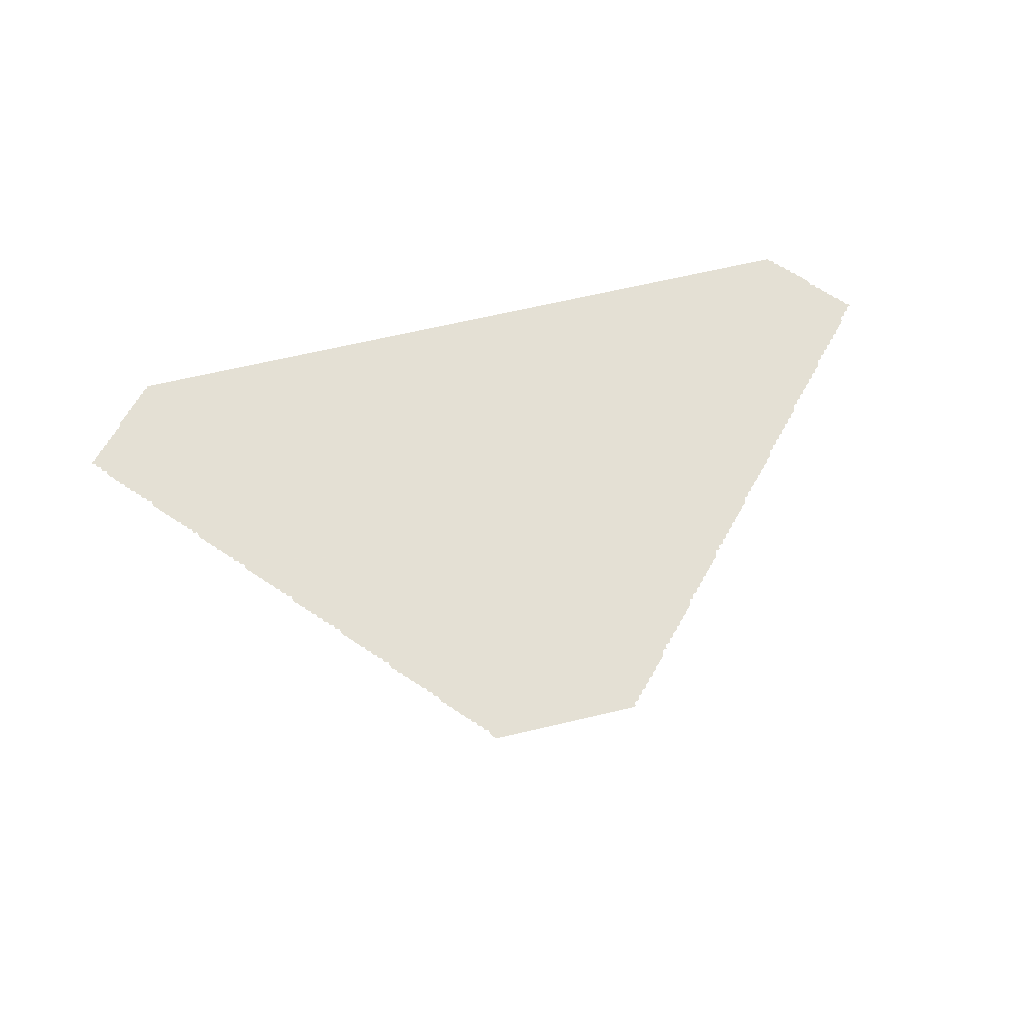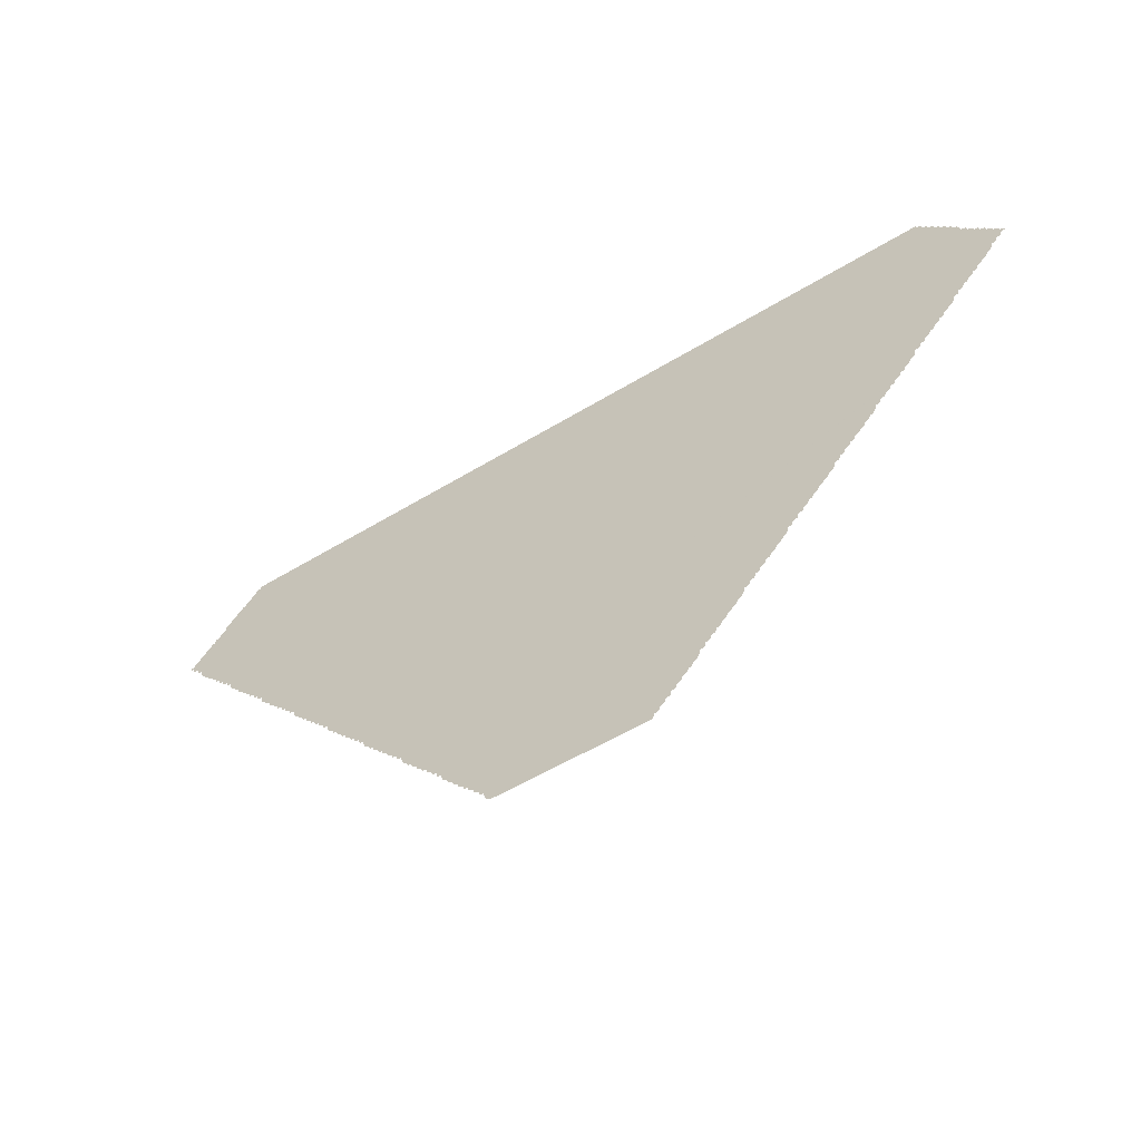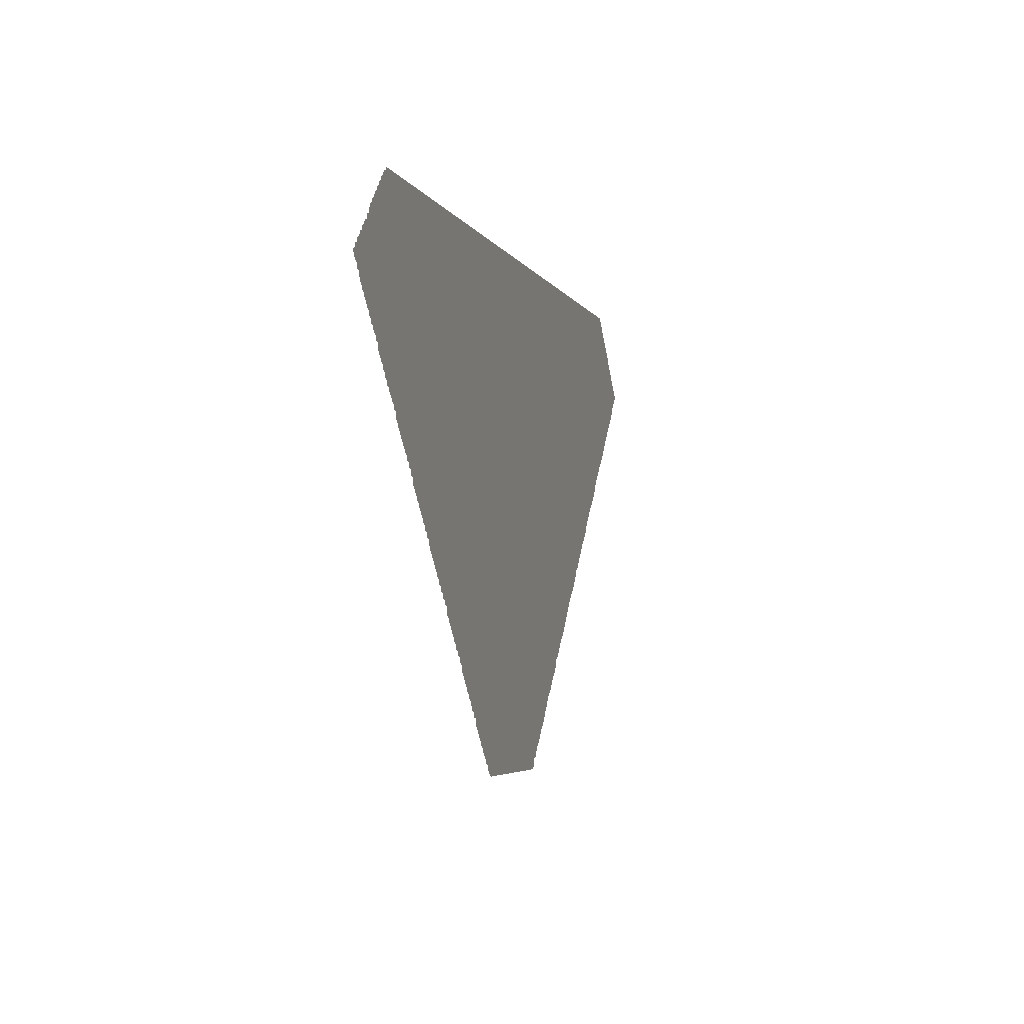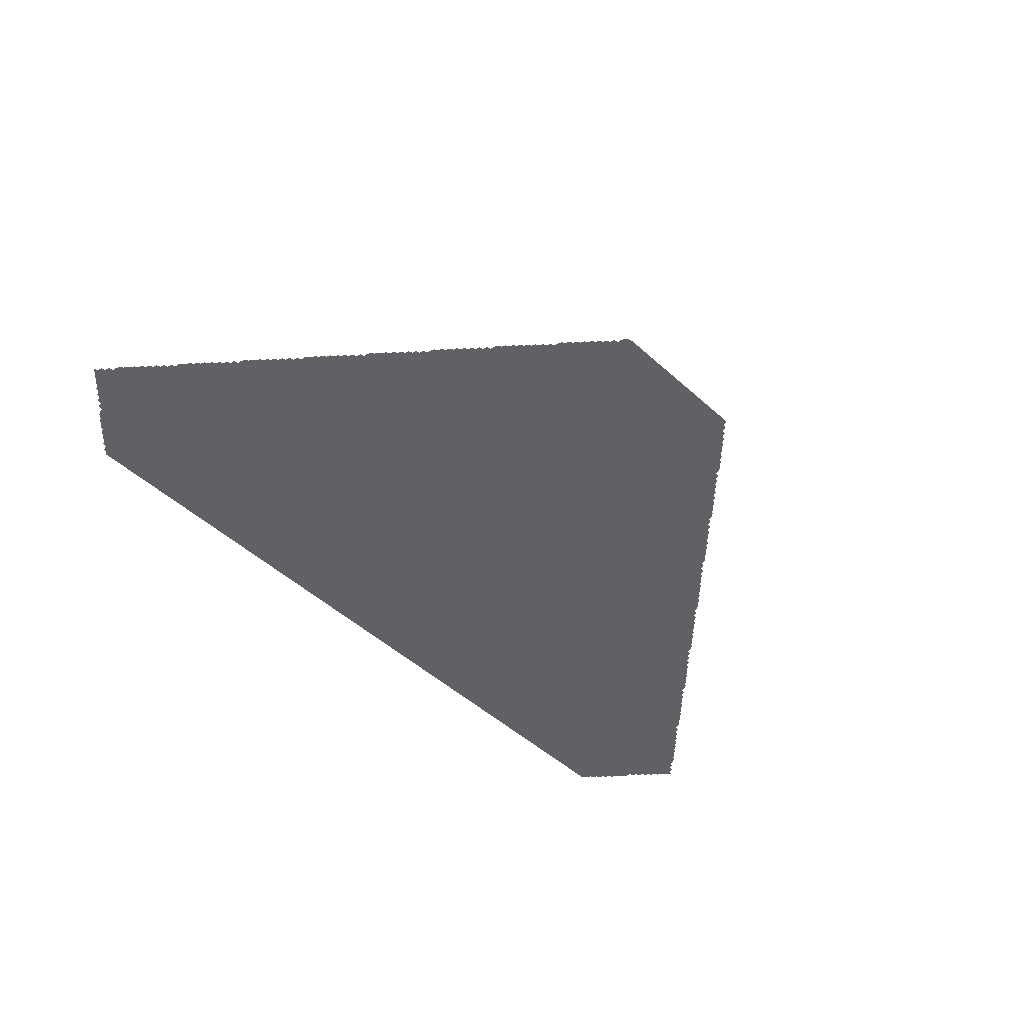
<metadata>
{"format":"obj","ext":"obj","renderer":"f3d","projection":"perspective","resolution":1024,"background":"white","views":[{"elev":66.0,"azim":-13.3,"up":"+Z"},{"elev":-54.0,"azim":33.0,"up":"+Y"},{"elev":-4.4,"azim":105.8,"up":"+Y"},{"elev":-50.2,"azim":-44.5,"up":"+Z"}]}
</metadata>
<code>
o myCurve.003
v 32.4 34.34 -3e-06
v 32.42 34.36 -3e-06
v 32.42 34.34 -3e-06
v 32.44 34.38 -3e-06
v 32.44 34.36 -3e-06
v 32.46 34.4 -3e-06
v 32.46 34.38 -3e-06
v 32.48 34.41 -3e-06
v 32.48 34.4 -3e-06
v 32.78 34.24 -3e-06
v 32.2 34.11 -3e-06
v 32.22 34.14 -3e-06
v 32.22 34.12 -3e-06
v 32.22 34.1 -3e-06
v 32.22 34.09 -3e-06
v 32.24 34.16 -3e-06
v 32.24 34.14 -3e-06
v 32.24 34.08 -3e-06
v 32.24 34.07 -3e-06
v 32.26 34.18 -3e-06
v 32.26 34.16 -3e-06
v 32.26 34.06 -3e-06
v 32.27 34.03 -3e-06
v 32.28 34.2 -3e-06
v 32.28 34.18 -3e-06
v 32.26 34.05 -3e-06
v 32.28 34.03 -3e-06
v 32.3 34.22 -3e-06
v 32.3 34.2 -3e-06
v 32.32 34.24 -3e-06
v 32.32 34.22 -3e-06
v 32.34 34.26 -3e-06
v 32.34 34.24 -3e-06
v 32.37 34.29 -3e-06
v 32.36 34.28 -3e-06
v 32.38 34.32 -3e-06
v 32.38 34.3 -3e-06
v 32.4 34.32 -3e-06
v 32.3 34 -3e-06
v 32.3 33.99 -3e-06
v 32.32 33.98 -3e-06
v 32.32 33.97 -3e-06
v 32.34 33.96 -3e-06
v 32.34 33.95 -3e-06
v 32.36 33.94 -3e-06
v 32.36 33.93 -3e-06
v 32.38 33.92 -3e-06
v 32.38 33.91 -3e-06
v 32.4 33.9 -3e-06
v 32.4 33.89 -3e-06
v 32.42 33.88 -3e-06
v 32.42 33.87 -3e-06
v 32.43 33.85 -3e-06
v 32.45 33.83 -3e-06
v 32.44 33.85 -3e-06
v 32.46 33.82 -3e-06
v 32.46 33.81 -3e-06
v 32.48 33.8 -3e-06
v 32.77 34.41 -3e-06
v 34.11 33.27 -3e-06
v 32.48 33.79 -3e-06
v 32.5 33.77 -3e-06
v 32.5 33.78 -3e-06
v 32.52 33.75 -3e-06
v 32.52 33.76 -3e-06
v 32.54 33.74 -3e-06
v 32.54 33.73 -3e-06
v 32.56 33.72 -3e-06
v 32.56 33.71 -3e-06
v 32.58 33.7 -3e-06
v 32.58 33.69 -3e-06
v 32.59 33.67 -3e-06
v 32.6 33.67 -3e-06
v 32.61 33.65 -3e-06
v 32.62 33.64 -3e-06
v 32.62 33.63 -3e-06
v 32.64 33.62 -3e-06
v 32.64 33.61 -3e-06
v 32.66 33.6 -3e-06
v 32.66 33.59 -3e-06
v 32.68 33.58 -3e-06
v 32.68 33.57 -3e-06
v 32.7 33.56 -3e-06
v 32.7 33.55 -3e-06
v 32.72 33.54 -3e-06
v 32.72 33.53 -3e-06
v 32.74 33.51 -3e-06
v 32.75 33.49 -3e-06
v 32.74 33.52 -3e-06
v 32.76 33.49 -3e-06
v 32.77 33.47 -3e-06
v 32.78 33.46 -3e-06
v 32.78 33.45 -3e-06
v 32.8 33.44 -3e-06
v 33.01 34.41 -3e-06
v 33.19 34.41 -3e-06
v 32.8 33.43 -3e-06
v 32.82 33.42 -3e-06
v 32.82 33.41 -3e-06
v 32.84 33.4 -3e-06
v 32.84 33.39 -3e-06
v 32.86 33.38 -3e-06
v 32.88 33.36 -3e-06
v 32.86 33.37 -3e-06
v 32.88 33.35 -3e-06
v 32.9 33.34 -3e-06
v 32.9 33.33 -3e-06
v 32.91 33.31 -3e-06
v 32.92 33.31 -3e-06
v 32.93 33.29 -3e-06
v 32.94 33.29 -3e-06
v 32.94 33.27 -3e-06
v 32.96 33.25 -3e-06
v 32.96 33.26 -3e-06
v 32.98 33.24 -3e-06
v 32.98 33.23 -3e-06
v 33 33.22 -3e-06
v 33 33.21 -3e-06
v 33.02 33.2 -3e-06
v 33.02 33.19 -3e-06
v 33.04 33.18 -3e-06
v 33.04 33.17 -3e-06
v 33.06 33.16 -3e-06
v 33.06 33.15 -3e-06
v 33.07 33.13 -3e-06
v 33.08 33.13 -3e-06
v 33.09 33.11 -3e-06
v 33.1 33.11 -3e-06
v 33.1 33.09 -3e-06
v 33.12 33.08 -3e-06
v 33.12 33.07 -3e-06
v 33.38 34.41 -3e-06
v 33.14 33.06 -3e-06
v 33.16 33.04 -3e-06
v 33.37 32.96 -3e-06
v 33.14 33.05 -3e-06
v 33.16 33.03 -3e-06
v 33.18 33.02 -3e-06
v 33.18 33.01 -3e-06
v 33.2 33 -3e-06
v 33.2 32.99 -3e-06
v 33.22 32.98 -3e-06
v 33.22 32.97 -3e-06
v 33.23 32.95 -3e-06
v 33.24 32.95 -3e-06
v 33.25 32.93 -3e-06
v 33.26 32.93 -3e-06
v 33.26 32.91 -3e-06
v 33.28 32.9 -3e-06
v 33.28 32.89 -3e-06
v 33.3 32.88 -3e-06
v 33.3 32.87 -3e-06
v 33.32 32.86 -3e-06
v 33.32 32.85 -3e-06
v 33.34 32.84 -3e-06
v 33.34 32.83 -3e-06
v 33.36 32.82 -3e-06
v 33.36 32.81 -3e-06
v 33.38 32.79 -3e-06
v 33.39 32.77 -3e-06
v 33.38 32.8 -3e-06
v 33.4 32.77 -3e-06
v 33.42 32.75 -3e-06
v 33.41 32.75 -3e-06
v 33.43 32.73 -3e-06
v 33.44 32.72 -3e-06
v 33.44 32.71 -3e-06
v 33.58 34.41 -3e-06
v 33.83 34.41 -3e-06
v 34.9 33.92 -3e-06
v 33.84 32.58 -3e-06
v 33.46 32.7 -3e-06
v 33.46 32.69 -3e-06
v 33.48 32.68 -3e-06
v 33.48 32.67 -3e-06
v 33.5 32.66 -3e-06
v 33.5 32.65 -3e-06
v 33.52 32.64 -3e-06
v 33.52 32.63 -3e-06
v 33.54 32.62 -3e-06
v 33.54 32.61 -3e-06
v 33.55 32.59 -3e-06
v 33.56 32.59 -3e-06
v 33.58 32.58 -3e-06
v 35.2 34.4 -3e-06
v 34.1 32.58 -3e-06
v 34.4 34.41 -3e-06
v 34.3 32.8 -3e-06
v 34.28 32.78 -3e-06
v 34.27 32.75 -3e-06
v 34.25 32.75 -3e-06
v 34.32 32.82 -3e-06
v 34.27 32.77 -3e-06
v 34.29 32.79 -3e-06
v 34.34 32.84 -3e-06
v 34.31 32.81 -3e-06
v 34.33 32.83 -3e-06
v 34.36 32.86 -3e-06
v 34.35 32.85 -3e-06
v 34.39 32.89 -3e-06
v 34.38 32.88 -3e-06
v 34.37 32.87 -3e-06
v 34.4 32.9 -3e-06
v 34.14 32.62 -3e-06
v 34.12 32.6 -3e-06
v 34.11 32.59 -3e-06
v 34.13 32.61 -3e-06
v 34.16 32.64 -3e-06
v 34.15 32.63 -3e-06
v 34.18 32.66 -3e-06
v 34.17 32.65 -3e-06
v 34.22 32.7 -3e-06
v 34.2 32.68 -3e-06
v 34.19 32.67 -3e-06
v 34.21 32.69 -3e-06
v 34.24 32.72 -3e-06
v 34.23 32.71 -3e-06
v 34.25 32.73 -3e-06
v 34.56 33.08 -3e-06
v 34.54 33.06 -3e-06
v 34.57 33.09 -3e-06
v 34.55 33.07 -3e-06
v 34.59 33.13 -3e-06
v 34.59 33.11 -3e-06
v 34.57 33.11 -3e-06
v 34.6 33.14 -3e-06
v 34.64 33.18 -3e-06
v 34.62 33.16 -3e-06
v 34.61 33.15 -3e-06
v 34.63 33.17 -3e-06
v 34.68 33.22 -3e-06
v 34.66 33.2 -3e-06
v 34.65 33.19 -3e-06
v 34.7 33.24 -3e-06
v 34.67 33.21 -3e-06
v 34.69 33.23 -3e-06
v 34.74 33.29 -3e-06
v 34.72 33.26 -3e-06
v 34.71 33.25 -3e-06
v 34.43 32.93 -3e-06
v 34.41 32.93 -3e-06
v 34.41 32.91 -3e-06
v 34.44 32.96 -3e-06
v 34.43 32.95 -3e-06
v 34.48 33 -3e-06
v 34.46 32.98 -3e-06
v 34.45 32.97 -3e-06
v 34.5 33.02 -3e-06
v 34.47 32.99 -3e-06
v 34.49 33.01 -3e-06
v 34.52 33.04 -3e-06
v 34.51 33.03 -3e-06
v 34.53 33.05 -3e-06
v 34.83 34.41 -3e-06
v 35.2 34.41 -3e-06
v 34.81 33.37 -3e-06
v 34.82 33.38 -3e-06
v 34.84 33.4 -3e-06
v 34.83 33.39 -3e-06
v 34.87 33.43 -3e-06
v 34.86 33.42 -3e-06
v 34.85 33.41 -3e-06
v 34.89 33.45 -3e-06
v 34.88 33.44 -3e-06
v 34.91 33.47 -3e-06
v 34.9 33.47 -3e-06
v 34.93 33.51 -3e-06
v 34.91 33.49 -3e-06
v 34.96 33.54 -3e-06
v 34.94 33.52 -3e-06
v 34.93 33.49 -3e-06
v 34.95 33.53 -3e-06
v 35 33.58 -3e-06
v 34.98 33.56 -3e-06
v 34.97 33.55 -3e-06
v 34.99 33.57 -3e-06
v 35.02 33.6 -3e-06
v 35.01 33.59 -3e-06
v 35.04 33.62 -3e-06
v 35.03 33.61 -3e-06
v 34.75 33.29 -3e-06
v 34.73 33.27 -3e-06
v 34.77 33.31 -3e-06
v 34.75 33.31 -3e-06
v 34.78 33.34 -3e-06
v 34.77 33.33 -3e-06
v 34.8 33.36 -3e-06
v 34.79 33.35 -3e-06
v 35.22 34.38 -3e-06
v 35.21 34.4 -3e-06
v 35.23 34.38 -3e-06
v 35.24 34.36 -3e-06
v 35.26 34.34 -3e-06
v 35.25 34.36 -3e-06
v 35.27 34.34 -3e-06
v 35.28 34.32 -3e-06
v 35.29 34.32 -3e-06
v 35.3 34.3 -3e-06
v 35.38 34.2 -3e-06
v 35.31 34.29 -3e-06
v 35.31 34.28 -3e-06
v 35.33 34.27 -3e-06
v 35.33 34.26 -3e-06
v 35.34 34.24 -3e-06
v 35.36 34.22 -3e-06
v 35.35 34.24 -3e-06
v 35.1 33.7 -3e-06
v 35.12 33.72 -3e-06
v 35.11 33.71 -3e-06
v 35.14 33.74 -3e-06
v 35.13 33.73 -3e-06
v 35.15 33.75 -3e-06
v 35.2 33.8 -3e-06
v 35.18 33.78 -3e-06
v 35.17 33.77 -3e-06
v 35.22 33.83 -3e-06
v 35.19 33.79 -3e-06
v 35.23 33.83 -3e-06
v 35.21 33.81 -3e-06
v 35.25 33.85 -3e-06
v 35.23 33.85 -3e-06
v 35.28 33.9 -3e-06
v 35.26 33.88 -3e-06
v 35.25 33.87 -3e-06
v 35.3 33.92 -3e-06
v 35.27 33.89 -3e-06
v 35.29 33.91 -3e-06
v 35.32 33.94 -3e-06
v 35.31 33.93 -3e-06
v 35.36 33.98 -3e-06
v 35.34 33.96 -3e-06
v 35.33 33.95 -3e-06
v 35.37 33.99 -3e-06
v 35.35 33.97 -3e-06
v 35.06 33.65 -3e-06
v 35.05 33.63 -3e-06
v 35.09 33.67 -3e-06
v 35.07 33.67 -3e-06
v 35.07 33.65 -3e-06
v 35.09 33.69 -3e-06
v 35.37 34.22 -3e-06
v 35.42 34.06 -3e-06
v 35.39 34.2 -3e-06
v 35.4 34.18 -3e-06
v 35.39 34.03 -3e-06
v 35.41 34.18 -3e-06
v 35.42 34.16 -3e-06
v 35.41 34.05 -3e-06
v 35.41 34.03 -3e-06
v 35.43 34.16 -3e-06
v 35.44 34.14 -3e-06
v 35.44 34.08 -3e-06
v 35.43 34.07 -3e-06
v 35.45 34.14 -3e-06
v 35.46 34.12 -3e-06
v 35.46 34.1 -3e-06
v 35.45 34.09 -3e-06
v 35.47 34.11 -3e-06
v 35.47 34.11 -3e-06
v 35.38 34.01 -3e-06
v 35.39 34.01 -3e-06
v 32.21 34.11 -3e-06
v 32.35 34.27 -3e-06
v 32.29 34.01 -3e-06
v 35.16 33.76 -3e-06
f 10 4 5
f 10 5 2
f 10 6 7
f 14 362 11
f 10 12 13
f 18 10 14
f 19 10 18
f 10 20 21
f 10 21 16
f 10 24 25
f 27 10 26
f 10 31 29
f 10 363 32
f 10 32 33
f 10 33 31
f 10 1 38
f 10 38 36
f 10 36 37
f 39 10 27
f 40 10 39
f 42 43 41
f 44 10 43
f 46 10 45
f 48 10 47
f 50 51 49
f 52 10 51
f 53 10 52
f 10 55 56
f 58 10 56
f 63 10 61
f 60 10 63
f 60 65 66
f 68 60 66
f 69 70 68
f 71 60 70
f 72 60 71
f 74 60 73
f 76 77 75
f 79 60 78
f 80 60 79
f 82 83 81
f 84 60 83
f 86 89 85
f 88 89 87
f 91 92 90
f 94 89 92
f 93 94 92
f 60 94 97
f 98 60 97
f 99 60 98
f 101 60 100
f 104 103 102
f 105 106 103
f 60 106 108
f 109 60 108
f 111 60 109
f 114 60 112
f 115 60 114
f 116 60 115
f 118 60 117
f 120 60 119
f 122 60 121
f 124 126 123
f 125 126 124
f 127 60 126
f 129 60 128
f 131 60 130
f 135 60 134
f 136 134 133
f 137 138 134
f 135 134 138
f 140 135 139
f 141 142 140
f 143 135 142
f 144 145 143
f 146 135 145
f 149 135 148
f 151 135 150
f 152 135 151
f 154 135 153
f 156 135 155
f 161 135 157
f 160 162 159
f 163 161 162
f 163 135 161
f 171 135 163
f 166 171 163
f 167 171 166
f 173 171 172
f 175 171 174
f 178 171 176
f 179 180 178
f 182 180 181
f 183 171 180
f 169 10 60
f 188 60 171
f 189 188 171
f 192 60 188
f 193 189 190
f 194 188 189
f 195 60 192
f 197 195 192
f 199 60 195
f 202 60 198
f 203 60 200
f 205 171 186
f 207 204 205
f 209 171 204
f 211 171 208
f 212 189 171
f 213 171 210
f 215 212 213
f 216 189 212
f 218 191 216
f 222 219 220
f 225 60 221
f 226 60 223
f 228 60 226
f 230 227 228
f 232 60 227
f 235 231 232
f 236 234 231
f 239 60 234
f 242 60 203
f 243 60 240
f 246 60 243
f 249 245 246
f 250 248 245
f 251 60 248
f 253 60 251
f 257 60 256
f 259 60 257
f 262 60 258
f 264 60 260
f 266 60 263
f 268 60 265
f 271 267 268
f 274 60 269
f 276 273 274
f 277 60 273
f 280 60 277
f 282 237 238
f 284 60 281
f 286 60 283
f 288 60 285
f 289 290 185
f 170 292 289
f 293 294 292
f 170 295 293
f 170 297 296
f 170 300 298
f 170 302 301
f 305 306 304
f 308 170 307
f 310 170 308
f 365 170 310
f 314 170 365
f 317 313 314
f 318 170 316
f 319 316 313
f 321 170 318
f 324 170 320
f 326 322 323
f 327 325 322
f 328 170 325
f 332 170 328
f 333 170 330
f 334 330 331
f 335 170 279
f 339 170 335
f 340 307 337
f 299 341 305
f 342 299 170
f 342 347 344
f 348 342 345
f 342 350 347
f 352 355 351
f 356 358 355
f 360 170 333
f 361 345 360
f 10 7 4
f 10 9 6
f 14 13 362
f 10 17 12
f 14 10 13
f 15 18 14
f 10 16 17
f 19 22 10
f 10 25 20
f 22 26 10
f 23 27 26
f 10 29 24
f 29 31 28
f 31 33 30
f 10 35 363
f 10 34 35
f 10 37 34
f 10 3 1
f 10 2 3
f 364 39 27
f 40 41 10
f 41 43 10
f 44 45 10
f 46 47 10
f 48 49 10
f 49 51 10
f 53 55 10
f 54 56 55
f 57 58 56
f 10 8 9
f 10 59 8
f 58 61 10
f 62 65 63
f 65 60 63
f 64 66 65
f 67 68 66
f 68 70 60
f 72 73 60
f 74 75 60
f 75 77 60
f 77 78 60
f 80 81 60
f 81 83 60
f 84 85 60
f 85 89 60
f 88 90 89
f 90 92 89
f 94 60 89
f 10 95 59
f 10 96 95
f 99 100 60
f 101 102 60
f 102 103 60
f 103 106 60
f 107 108 106
f 110 111 109
f 111 112 60
f 113 115 114
f 116 117 60
f 118 119 60
f 120 121 60
f 122 123 60
f 123 126 60
f 127 128 60
f 129 130 60
f 10 132 96
f 131 133 60
f 133 134 60
f 138 139 135
f 140 142 135
f 143 145 135
f 146 147 135
f 147 148 135
f 149 150 135
f 152 153 135
f 154 155 135
f 156 157 135
f 158 161 157
f 159 162 161
f 162 164 163
f 165 166 163
f 10 168 132
f 10 169 168
f 171 60 135
f 167 172 171
f 173 174 171
f 175 176 171
f 177 178 176
f 178 180 171
f 182 183 180
f 183 184 171
f 170 169 60
f 170 185 169
f 185 187 169
f 191 190 189
f 196 192 188
f 199 198 60
f 201 200 60
f 202 201 60
f 205 204 171
f 206 205 186
f 209 208 171
f 211 210 171
f 213 212 171
f 214 213 210
f 216 191 189
f 217 216 212
f 220 219 60
f 219 221 60
f 224 223 60
f 225 224 60
f 228 227 60
f 229 228 226
f 232 231 60
f 233 232 227
f 231 234 60
f 238 237 60
f 239 238 60
f 241 240 60
f 242 241 60
f 244 243 240
f 246 245 60
f 247 246 243
f 245 248 60
f 252 251 248
f 253 220 60
f 185 254 187
f 185 255 254
f 259 258 60
f 261 260 60
f 262 261 60
f 264 263 60
f 266 265 60
f 268 267 60
f 270 269 60
f 267 270 60
f 272 269 270
f 274 273 60
f 275 274 269
f 278 277 273
f 279 170 60
f 280 279 60
f 237 281 60
f 284 283 60
f 286 285 60
f 287 256 60
f 288 287 60
f 170 289 185
f 289 292 291
f 170 293 292
f 170 296 295
f 170 298 297
f 170 301 300
f 170 303 302
f 170 304 303
f 170 305 304
f 299 305 170
f 309 308 307
f 311 310 308
f 312 365 310
f 314 313 170
f 315 314 365
f 313 316 170
f 321 320 170
f 323 322 170
f 324 323 170
f 322 325 170
f 329 328 325
f 331 330 170
f 332 331 170
f 336 335 279
f 337 307 170
f 338 337 170
f 339 338 170
f 299 344 343
f 342 344 299
f 345 342 170
f 344 347 346
f 349 348 345
f 342 351 350
f 352 351 342
f 353 352 342
f 351 355 354
f 352 356 355
f 357 356 352
f 356 359 358
f 360 345 170

</code>
